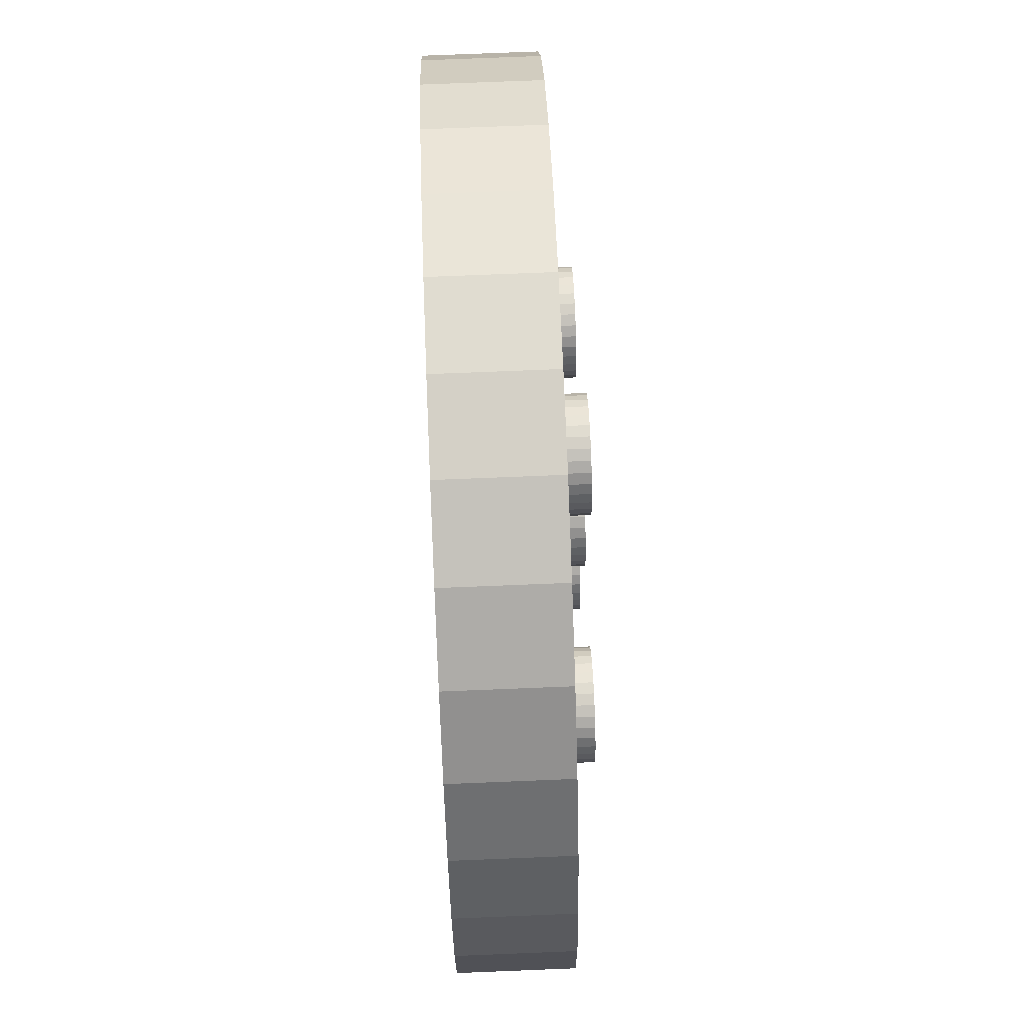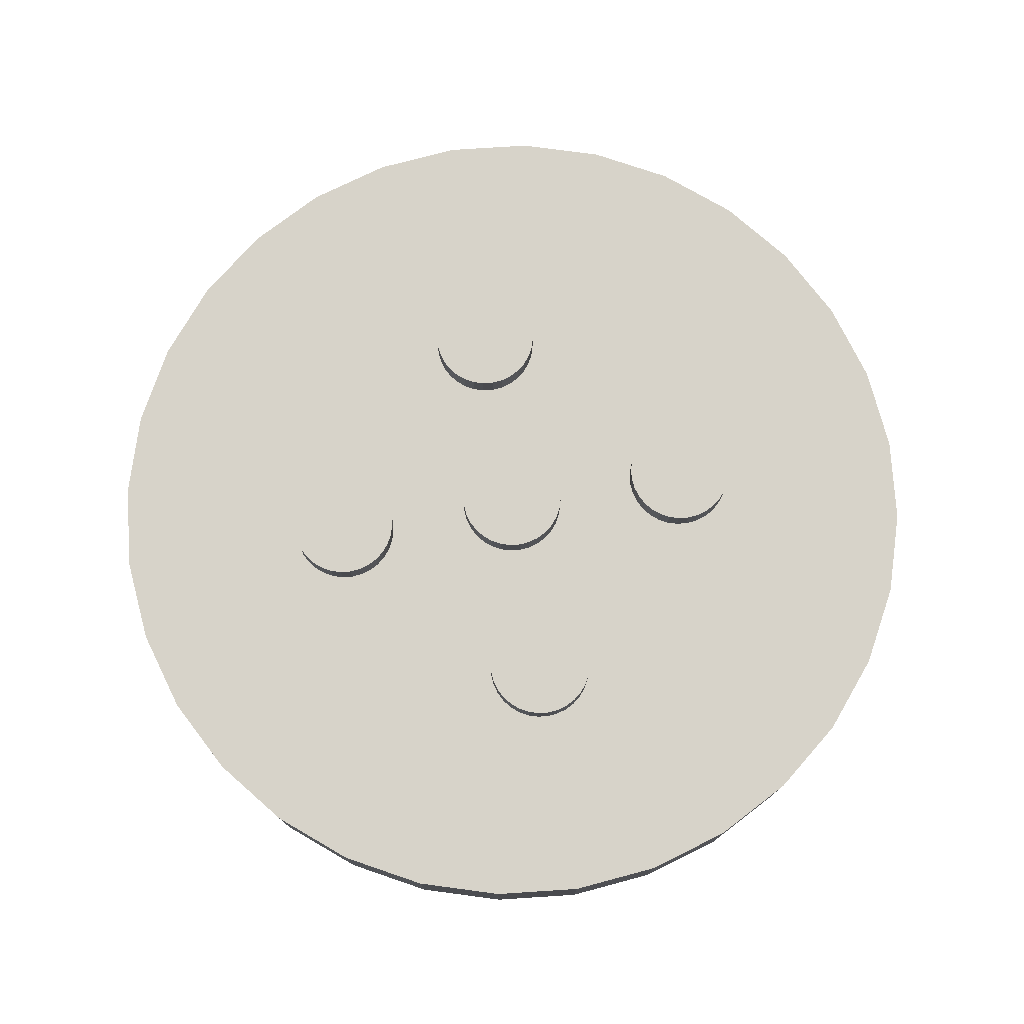
<metadata>
{"format":"obj","ext":"obj","renderer":"f3d","projection":"perspective","resolution":1024,"background":"white","views":[{"elev":75.1,"azim":87.7,"up":"+Z"},{"elev":76.3,"azim":80.7,"up":"+Y"}]}
</metadata>
<code>
o Cylinder
v 0 -0.5 -4
v 0 0.5 -4
v 0.7804 -0.5 -3.923
v 0.7804 0.5 -3.923
v 1.531 -0.5 -3.696
v 1.531 0.5 -3.696
v 2.222 -0.5 -3.326
v 2.222 0.5 -3.326
v 2.828 -0.5 -2.828
v 2.828 0.5 -2.828
v 3.326 -0.5 -2.222
v 3.326 0.5 -2.222
v 3.696 -0.5 -1.531
v 3.696 0.5 -1.531
v 3.923 -0.5 -0.7804
v 3.923 0.5 -0.7804
v 4 -0.5 -0
v 4 0.5 -0
v 3.923 -0.5 0.7804
v 3.923 0.5 0.7804
v 3.696 -0.5 1.531
v 3.696 0.5 1.531
v 3.326 -0.5 2.222
v 3.326 0.5 2.222
v 2.828 -0.5 2.828
v 2.828 0.5 2.828
v 2.222 -0.5 3.326
v 2.222 0.5 3.326
v 1.531 -0.5 3.696
v 1.531 0.5 3.696
v 0.7804 -0.5 3.923
v 0.7804 0.5 3.923
v -1e-06 -0.5 4
v -1e-06 0.5 4
v -0.7804 -0.5 3.923
v -0.7804 0.5 3.923
v -1.531 -0.5 3.696
v -1.531 0.5 3.696
v -2.222 -0.5 3.326
v -2.222 0.5 3.326
v -2.828 -0.5 2.828
v -2.828 0.5 2.828
v -3.326 -0.5 2.222
v -3.326 0.5 2.222
v -3.696 -0.5 1.531
v -3.696 0.5 1.531
v -3.923 -0.5 0.7804
v -3.923 0.5 0.7804
v -4 -0.5 -4e-06
v -4 0.5 -4e-06
v -3.923 -0.5 -0.7804
v -3.923 0.5 -0.7804
v -3.696 -0.5 -1.531
v -3.696 0.5 -1.531
v -3.326 -0.5 -2.222
v -3.326 0.5 -2.222
v -2.828 -0.5 -2.828
v -2.828 0.5 -2.828
v -2.222 -0.5 -3.326
v -2.222 0.5 -3.326
v -1.531 -0.5 -3.696
v -1.531 0.5 -3.696
v -0.7804 -0.5 -3.923
v -0.7804 0.5 -3.923
v 0 0.5 -0.5
v 0 0.75 -0.5
v 0.09755 0.5 -0.4904
v 0.09755 0.75 -0.4904
v 0.1913 0.5 -0.4619
v 0.1913 0.75 -0.4619
v 0.2778 0.5 -0.4157
v 0.2778 0.75 -0.4157
v 0.3536 0.5 -0.3536
v 0.3536 0.75 -0.3536
v 0.4157 0.5 -0.2778
v 0.4157 0.75 -0.2778
v 0.4619 0.5 -0.1913
v 0.4619 0.75 -0.1913
v 0.4904 0.5 -0.09755
v 0.4904 0.75 -0.09755
v 0.5 0.5 -0
v 0.5 0.75 -0
v 0.4904 0.5 0.09755
v 0.4904 0.75 0.09755
v 0.4619 0.5 0.1913
v 0.4619 0.75 0.1913
v 0.4157 0.5 0.2778
v 0.4157 0.75 0.2778
v 0.3536 0.5 0.3536
v 0.3536 0.75 0.3536
v 0.2778 0.5 0.4157
v 0.2778 0.75 0.4157
v 0.1913 0.5 0.4619
v 0.1913 0.75 0.4619
v 0.09755 0.5 0.4904
v 0.09755 0.75 0.4904
v -0 0.5 0.5
v -0 0.75 0.5
v -0.09755 0.5 0.4904
v -0.09755 0.75 0.4904
v -0.1913 0.5 0.4619
v -0.1913 0.75 0.4619
v -0.2778 0.5 0.4157
v -0.2778 0.75 0.4157
v -0.3536 0.5 0.3536
v -0.3536 0.75 0.3536
v -0.4157 0.5 0.2778
v -0.4157 0.75 0.2778
v -0.4619 0.5 0.1913
v -0.4619 0.75 0.1913
v -0.4904 0.5 0.09755
v -0.4904 0.75 0.09755
v -0.5 0.5 -0
v -0.5 0.75 -0
v -0.4904 0.5 -0.09755
v -0.4904 0.75 -0.09755
v -0.4619 0.5 -0.1913
v -0.4619 0.75 -0.1913
v -0.4157 0.5 -0.2778
v -0.4157 0.75 -0.2778
v -0.3536 0.5 -0.3536
v -0.3536 0.75 -0.3536
v -0.2778 0.5 -0.4157
v -0.2778 0.75 -0.4157
v -0.1913 0.5 -0.4619
v -0.1913 0.75 -0.4619
v -0.09754 0.5 -0.4904
v -0.09754 0.75 -0.4904
v 1.75 0.5 -0.5
v 1.75 0.75 -0.5
v 1.848 0.5 -0.4904
v 1.848 0.75 -0.4904
v 1.941 0.5 -0.4619
v 1.941 0.75 -0.4619
v 2.028 0.5 -0.4157
v 2.028 0.75 -0.4157
v 2.104 0.5 -0.3536
v 2.104 0.75 -0.3536
v 2.166 0.5 -0.2778
v 2.166 0.75 -0.2778
v 2.212 0.5 -0.1913
v 2.212 0.75 -0.1913
v 2.24 0.5 -0.09755
v 2.24 0.75 -0.09755
v 2.25 0.5 -0
v 2.25 0.75 -0
v 2.24 0.5 0.09755
v 2.24 0.75 0.09755
v 2.212 0.5 0.1913
v 2.212 0.75 0.1913
v 2.166 0.5 0.2778
v 2.166 0.75 0.2778
v 2.104 0.5 0.3536
v 2.104 0.75 0.3536
v 2.028 0.5 0.4157
v 2.028 0.75 0.4157
v 1.941 0.5 0.4619
v 1.941 0.75 0.4619
v 1.848 0.5 0.4904
v 1.848 0.75 0.4904
v 1.75 0.5 0.5
v 1.75 0.75 0.5
v 1.652 0.5 0.4904
v 1.652 0.75 0.4904
v 1.559 0.5 0.4619
v 1.559 0.75 0.4619
v 1.472 0.5 0.4157
v 1.472 0.75 0.4157
v 1.396 0.5 0.3536
v 1.396 0.75 0.3536
v 1.334 0.5 0.2778
v 1.334 0.75 0.2778
v 1.288 0.5 0.1913
v 1.288 0.75 0.1913
v 1.26 0.5 0.09755
v 1.26 0.75 0.09755
v 1.25 0.5 -0
v 1.25 0.75 -0
v 1.26 0.5 -0.09755
v 1.26 0.75 -0.09755
v 1.288 0.5 -0.1913
v 1.288 0.75 -0.1913
v 1.334 0.5 -0.2778
v 1.334 0.75 -0.2778
v 1.396 0.5 -0.3536
v 1.396 0.75 -0.3536
v 1.472 0.5 -0.4157
v 1.472 0.75 -0.4157
v 1.559 0.5 -0.4619
v 1.559 0.75 -0.4619
v 1.652 0.5 -0.4904
v 1.652 0.75 -0.4904
v 0 0.5 -2.25
v 0 0.75 -2.25
v 0.09755 0.5 -2.24
v 0.09755 0.75 -2.24
v 0.1913 0.5 -2.212
v 0.1913 0.75 -2.212
v 0.2778 0.5 -2.166
v 0.2778 0.75 -2.166
v 0.3536 0.5 -2.104
v 0.3536 0.75 -2.104
v 0.4157 0.5 -2.028
v 0.4157 0.75 -2.028
v 0.4619 0.5 -1.941
v 0.4619 0.75 -1.941
v 0.4904 0.5 -1.848
v 0.4904 0.75 -1.848
v 0.5 0.5 -1.75
v 0.5 0.75 -1.75
v 0.4904 0.5 -1.652
v 0.4904 0.75 -1.652
v 0.4619 0.5 -1.559
v 0.4619 0.75 -1.559
v 0.4157 0.5 -1.472
v 0.4157 0.75 -1.472
v 0.3536 0.5 -1.396
v 0.3536 0.75 -1.396
v 0.2778 0.5 -1.334
v 0.2778 0.75 -1.334
v 0.1913 0.5 -1.288
v 0.1913 0.75 -1.288
v 0.09755 0.5 -1.26
v 0.09755 0.75 -1.26
v -0 0.5 -1.25
v -0 0.75 -1.25
v -0.09755 0.5 -1.26
v -0.09755 0.75 -1.26
v -0.1913 0.5 -1.288
v -0.1913 0.75 -1.288
v -0.2778 0.5 -1.334
v -0.2778 0.75 -1.334
v -0.3536 0.5 -1.396
v -0.3536 0.75 -1.396
v -0.4157 0.5 -1.472
v -0.4157 0.75 -1.472
v -0.4619 0.5 -1.559
v -0.4619 0.75 -1.559
v -0.4904 0.5 -1.652
v -0.4904 0.75 -1.652
v -0.5 0.5 -1.75
v -0.5 0.75 -1.75
v -0.4904 0.5 -1.848
v -0.4904 0.75 -1.848
v -0.4619 0.5 -1.941
v -0.4619 0.75 -1.941
v -0.4157 0.5 -2.028
v -0.4157 0.75 -2.028
v -0.3536 0.5 -2.104
v -0.3536 0.75 -2.104
v -0.2778 0.5 -2.166
v -0.2778 0.75 -2.166
v -0.1913 0.5 -2.212
v -0.1913 0.75 -2.212
v -0.09754 0.5 -2.24
v -0.09754 0.75 -2.24
v -1.75 0.5 -0.5
v -1.75 0.75 -0.5
v -1.652 0.5 -0.4904
v -1.652 0.75 -0.4904
v -1.559 0.5 -0.4619
v -1.559 0.75 -0.4619
v -1.472 0.5 -0.4157
v -1.472 0.75 -0.4157
v -1.396 0.5 -0.3536
v -1.396 0.75 -0.3536
v -1.334 0.5 -0.2778
v -1.334 0.75 -0.2778
v -1.288 0.5 -0.1913
v -1.288 0.75 -0.1913
v -1.26 0.5 -0.09755
v -1.26 0.75 -0.09755
v -1.25 0.5 -0
v -1.25 0.75 -0
v -1.26 0.5 0.09755
v -1.26 0.75 0.09755
v -1.288 0.5 0.1913
v -1.288 0.75 0.1913
v -1.334 0.5 0.2778
v -1.334 0.75 0.2778
v -1.396 0.5 0.3536
v -1.396 0.75 0.3536
v -1.472 0.5 0.4157
v -1.472 0.75 0.4157
v -1.559 0.5 0.4619
v -1.559 0.75 0.4619
v -1.652 0.5 0.4904
v -1.652 0.75 0.4904
v -1.75 0.5 0.5
v -1.75 0.75 0.5
v -1.848 0.5 0.4904
v -1.848 0.75 0.4904
v -1.941 0.5 0.4619
v -1.941 0.75 0.4619
v -2.028 0.5 0.4157
v -2.028 0.75 0.4157
v -2.104 0.5 0.3536
v -2.104 0.75 0.3536
v -2.166 0.5 0.2778
v -2.166 0.75 0.2778
v -2.212 0.5 0.1913
v -2.212 0.75 0.1913
v -2.24 0.5 0.09755
v -2.24 0.75 0.09755
v -2.25 0.5 -0
v -2.25 0.75 -0
v -2.24 0.5 -0.09755
v -2.24 0.75 -0.09755
v -2.212 0.5 -0.1913
v -2.212 0.75 -0.1913
v -2.166 0.5 -0.2778
v -2.166 0.75 -0.2778
v -2.104 0.5 -0.3536
v -2.104 0.75 -0.3536
v -2.028 0.5 -0.4157
v -2.028 0.75 -0.4157
v -1.941 0.5 -0.4619
v -1.941 0.75 -0.4619
v -1.848 0.5 -0.4904
v -1.848 0.75 -0.4904
v 0 0.5 1.25
v 0 0.75 1.25
v 0.09755 0.5 1.26
v 0.09755 0.75 1.26
v 0.1913 0.5 1.288
v 0.1913 0.75 1.288
v 0.2778 0.5 1.334
v 0.2778 0.75 1.334
v 0.3536 0.5 1.396
v 0.3536 0.75 1.396
v 0.4157 0.5 1.472
v 0.4157 0.75 1.472
v 0.4619 0.5 1.559
v 0.4619 0.75 1.559
v 0.4904 0.5 1.652
v 0.4904 0.75 1.652
v 0.5 0.5 1.75
v 0.5 0.75 1.75
v 0.4904 0.5 1.848
v 0.4904 0.75 1.848
v 0.4619 0.5 1.941
v 0.4619 0.75 1.941
v 0.4157 0.5 2.028
v 0.4157 0.75 2.028
v 0.3536 0.5 2.104
v 0.3536 0.75 2.104
v 0.2778 0.5 2.166
v 0.2778 0.75 2.166
v 0.1913 0.5 2.212
v 0.1913 0.75 2.212
v 0.09755 0.5 2.24
v 0.09755 0.75 2.24
v -0 0.5 2.25
v -0 0.75 2.25
v -0.09755 0.5 2.24
v -0.09755 0.75 2.24
v -0.1913 0.5 2.212
v -0.1913 0.75 2.212
v -0.2778 0.5 2.166
v -0.2778 0.75 2.166
v -0.3536 0.5 2.104
v -0.3536 0.75 2.104
v -0.4157 0.5 2.028
v -0.4157 0.75 2.028
v -0.4619 0.5 1.941
v -0.4619 0.75 1.941
v -0.4904 0.5 1.848
v -0.4904 0.75 1.848
v -0.5 0.5 1.75
v -0.5 0.75 1.75
v -0.4904 0.5 1.652
v -0.4904 0.75 1.652
v -0.4619 0.5 1.559
v -0.4619 0.75 1.559
v -0.4157 0.5 1.472
v -0.4157 0.75 1.472
v -0.3536 0.5 1.396
v -0.3536 0.75 1.396
v -0.2778 0.5 1.334
v -0.2778 0.75 1.334
v -0.1913 0.5 1.288
v -0.1913 0.75 1.288
v -0.09754 0.5 1.26
v -0.09754 0.75 1.26
f 2 3 1
f 4 5 3
f 6 7 5
f 8 9 7
f 10 11 9
f 12 13 11
f 14 15 13
f 16 17 15
f 18 19 17
f 20 21 19
f 22 23 21
f 24 25 23
f 26 27 25
f 28 29 27
f 30 31 29
f 32 33 31
f 34 35 33
f 36 37 35
f 38 39 37
f 40 41 39
f 42 43 41
f 44 45 43
f 46 47 45
f 48 49 47
f 50 51 49
f 52 53 51
f 54 55 53
f 56 57 55
f 58 59 57
f 60 61 59
f 54 38 22
f 62 63 61
f 64 1 63
f 15 31 47
f 66 67 65
f 68 69 67
f 70 71 69
f 72 73 71
f 74 75 73
f 76 77 75
f 78 79 77
f 80 81 79
f 82 83 81
f 84 85 83
f 86 87 85
f 88 89 87
f 90 91 89
f 92 93 91
f 94 95 93
f 96 97 95
f 98 99 97
f 100 101 99
f 102 103 101
f 104 105 103
f 106 107 105
f 108 109 107
f 110 111 109
f 112 113 111
f 114 115 113
f 116 117 115
f 118 119 117
f 120 121 119
f 122 123 121
f 124 125 123
f 118 102 86
f 126 127 125
f 128 65 127
f 79 95 111
f 130 131 129
f 132 133 131
f 134 135 133
f 136 137 135
f 138 139 137
f 140 141 139
f 142 143 141
f 144 145 143
f 146 147 145
f 148 149 147
f 150 151 149
f 152 153 151
f 154 155 153
f 156 157 155
f 158 159 157
f 160 161 159
f 162 163 161
f 164 165 163
f 166 167 165
f 168 169 167
f 170 171 169
f 172 173 171
f 174 175 173
f 176 177 175
f 178 179 177
f 180 181 179
f 182 183 181
f 184 185 183
f 186 187 185
f 188 189 187
f 182 166 150
f 190 191 189
f 192 129 191
f 159 175 191
f 194 195 193
f 196 197 195
f 198 199 197
f 200 201 199
f 202 203 201
f 204 205 203
f 206 207 205
f 208 209 207
f 210 211 209
f 212 213 211
f 214 215 213
f 216 217 215
f 218 219 217
f 220 221 219
f 222 223 221
f 224 225 223
f 226 227 225
f 228 229 227
f 230 231 229
f 232 233 231
f 234 235 233
f 236 237 235
f 238 239 237
f 240 241 239
f 242 243 241
f 244 245 243
f 246 247 245
f 248 249 247
f 250 251 249
f 252 253 251
f 246 230 214
f 254 255 253
f 256 193 255
f 223 239 255
f 258 259 257
f 260 261 259
f 262 263 261
f 264 265 263
f 266 267 265
f 268 269 267
f 270 271 269
f 272 273 271
f 274 275 273
f 276 277 275
f 278 279 277
f 280 281 279
f 282 283 281
f 284 285 283
f 286 287 285
f 288 289 287
f 290 291 289
f 292 293 291
f 294 295 293
f 296 297 295
f 298 299 297
f 300 301 299
f 302 303 301
f 304 305 303
f 306 307 305
f 308 309 307
f 310 311 309
f 312 313 311
f 314 315 313
f 316 317 315
f 310 294 278
f 318 319 317
f 320 257 319
f 287 303 319
f 322 323 321
f 324 325 323
f 326 327 325
f 328 329 327
f 330 331 329
f 332 333 331
f 334 335 333
f 336 337 335
f 338 339 337
f 340 341 339
f 342 343 341
f 344 345 343
f 346 347 345
f 348 349 347
f 350 351 349
f 352 353 351
f 354 355 353
f 356 357 355
f 358 359 357
f 360 361 359
f 362 363 361
f 364 365 363
f 366 367 365
f 368 369 367
f 370 371 369
f 372 373 371
f 374 375 373
f 376 377 375
f 378 379 377
f 380 381 379
f 358 342 326
f 382 383 381
f 384 321 383
f 351 367 383
f 2 4 3
f 4 6 5
f 6 8 7
f 8 10 9
f 10 12 11
f 12 14 13
f 14 16 15
f 16 18 17
f 18 20 19
f 20 22 21
f 22 24 23
f 24 26 25
f 26 28 27
f 28 30 29
f 30 32 31
f 32 34 33
f 34 36 35
f 36 38 37
f 38 40 39
f 40 42 41
f 42 44 43
f 44 46 45
f 46 48 47
f 48 50 49
f 50 52 51
f 52 54 53
f 54 56 55
f 56 58 57
f 58 60 59
f 60 62 61
f 6 4 2
f 2 64 6
f 64 62 6
f 62 60 58
f 58 56 54
f 54 52 50
f 50 48 54
f 48 46 54
f 46 44 38
f 44 42 38
f 42 40 38
f 38 36 34
f 34 32 30
f 30 28 26
f 26 24 22
f 22 20 18
f 18 16 22
f 16 14 22
f 14 12 10
f 10 8 6
f 62 58 6
f 58 54 6
f 38 34 22
f 34 30 22
f 30 26 22
f 14 10 22
f 10 6 22
f 54 46 38
f 6 54 22
f 62 64 63
f 64 2 1
f 63 1 3
f 3 5 7
f 7 9 11
f 11 13 7
f 13 15 7
f 15 17 19
f 19 21 15
f 21 23 15
f 23 25 31
f 25 27 31
f 27 29 31
f 31 33 35
f 35 37 39
f 39 41 43
f 43 45 47
f 47 49 51
f 51 53 55
f 55 57 63
f 57 59 63
f 59 61 63
f 63 3 7
f 31 35 47
f 35 39 47
f 39 43 47
f 47 51 63
f 51 55 63
f 63 7 15
f 15 23 31
f 63 15 47
f 66 68 67
f 68 70 69
f 70 72 71
f 72 74 73
f 74 76 75
f 76 78 77
f 78 80 79
f 80 82 81
f 82 84 83
f 84 86 85
f 86 88 87
f 88 90 89
f 90 92 91
f 92 94 93
f 94 96 95
f 96 98 97
f 98 100 99
f 100 102 101
f 102 104 103
f 104 106 105
f 106 108 107
f 108 110 109
f 110 112 111
f 112 114 113
f 114 116 115
f 116 118 117
f 118 120 119
f 120 122 121
f 122 124 123
f 124 126 125
f 70 68 66
f 66 128 70
f 128 126 70
f 126 124 122
f 122 120 118
f 118 116 114
f 114 112 118
f 112 110 118
f 110 108 102
f 108 106 102
f 106 104 102
f 102 100 98
f 98 96 94
f 94 92 90
f 90 88 86
f 86 84 82
f 82 80 86
f 80 78 86
f 78 76 74
f 74 72 70
f 126 122 70
f 122 118 70
f 102 98 86
f 98 94 86
f 94 90 86
f 78 74 86
f 74 70 86
f 118 110 102
f 70 118 86
f 126 128 127
f 128 66 65
f 127 65 67
f 67 69 71
f 71 73 75
f 75 77 71
f 77 79 71
f 79 81 83
f 83 85 79
f 85 87 79
f 87 89 95
f 89 91 95
f 91 93 95
f 95 97 99
f 99 101 103
f 103 105 107
f 107 109 111
f 111 113 115
f 115 117 119
f 119 121 127
f 121 123 127
f 123 125 127
f 127 67 71
f 95 99 111
f 99 103 111
f 103 107 111
f 111 115 127
f 115 119 127
f 127 71 79
f 79 87 95
f 127 79 111
f 130 132 131
f 132 134 133
f 134 136 135
f 136 138 137
f 138 140 139
f 140 142 141
f 142 144 143
f 144 146 145
f 146 148 147
f 148 150 149
f 150 152 151
f 152 154 153
f 154 156 155
f 156 158 157
f 158 160 159
f 160 162 161
f 162 164 163
f 164 166 165
f 166 168 167
f 168 170 169
f 170 172 171
f 172 174 173
f 174 176 175
f 176 178 177
f 178 180 179
f 180 182 181
f 182 184 183
f 184 186 185
f 186 188 187
f 188 190 189
f 134 132 190
f 132 130 190
f 130 192 190
f 190 188 186
f 186 184 182
f 182 180 178
f 178 176 182
f 176 174 182
f 174 172 170
f 170 168 174
f 168 166 174
f 166 164 162
f 162 160 166
f 160 158 166
f 158 156 154
f 154 152 150
f 150 148 146
f 146 144 142
f 142 140 138
f 138 136 134
f 190 186 134
f 186 182 134
f 158 154 166
f 154 150 166
f 150 146 142
f 142 138 150
f 138 134 150
f 182 174 166
f 134 182 150
f 190 192 191
f 192 130 129
f 191 129 131
f 131 133 135
f 135 137 143
f 137 139 143
f 139 141 143
f 143 145 151
f 145 147 151
f 147 149 151
f 151 153 159
f 153 155 159
f 155 157 159
f 159 161 163
f 163 165 159
f 165 167 159
f 167 169 171
f 171 173 175
f 175 177 179
f 179 181 175
f 181 183 175
f 183 185 187
f 187 189 191
f 191 131 135
f 167 171 175
f 183 187 175
f 187 191 175
f 191 135 159
f 135 143 159
f 143 151 159
f 159 167 175
f 194 196 195
f 196 198 197
f 198 200 199
f 200 202 201
f 202 204 203
f 204 206 205
f 206 208 207
f 208 210 209
f 210 212 211
f 212 214 213
f 214 216 215
f 216 218 217
f 218 220 219
f 220 222 221
f 222 224 223
f 224 226 225
f 226 228 227
f 228 230 229
f 230 232 231
f 232 234 233
f 234 236 235
f 236 238 237
f 238 240 239
f 240 242 241
f 242 244 243
f 244 246 245
f 246 248 247
f 248 250 249
f 250 252 251
f 252 254 253
f 198 196 194
f 194 256 198
f 256 254 198
f 254 252 250
f 250 248 246
f 246 244 242
f 242 240 246
f 240 238 246
f 238 236 230
f 236 234 230
f 234 232 230
f 230 228 222
f 228 226 222
f 226 224 222
f 222 220 214
f 220 218 214
f 218 216 214
f 214 212 210
f 210 208 214
f 208 206 214
f 206 204 202
f 202 200 198
f 254 250 198
f 250 246 198
f 206 202 214
f 202 198 214
f 246 238 230
f 230 222 214
f 198 246 214
f 254 256 255
f 256 194 193
f 255 193 195
f 195 197 199
f 199 201 207
f 201 203 207
f 203 205 207
f 207 209 211
f 211 213 207
f 213 215 207
f 215 217 219
f 219 221 223
f 223 225 227
f 227 229 231
f 231 233 239
f 233 235 239
f 235 237 239
f 239 241 243
f 243 245 247
f 247 249 255
f 249 251 255
f 251 253 255
f 255 195 199
f 215 219 223
f 223 227 239
f 227 231 239
f 239 243 247
f 255 199 207
f 207 215 255
f 215 223 255
f 239 247 255
f 258 260 259
f 260 262 261
f 262 264 263
f 264 266 265
f 266 268 267
f 268 270 269
f 270 272 271
f 272 274 273
f 274 276 275
f 276 278 277
f 278 280 279
f 280 282 281
f 282 284 283
f 284 286 285
f 286 288 287
f 288 290 289
f 290 292 291
f 292 294 293
f 294 296 295
f 296 298 297
f 298 300 299
f 300 302 301
f 302 304 303
f 304 306 305
f 306 308 307
f 308 310 309
f 310 312 311
f 312 314 313
f 314 316 315
f 316 318 317
f 262 260 318
f 260 258 318
f 258 320 318
f 318 316 314
f 314 312 310
f 310 308 302
f 308 306 302
f 306 304 302
f 302 300 298
f 298 296 294
f 294 292 290
f 290 288 294
f 288 286 294
f 286 284 282
f 282 280 286
f 280 278 286
f 278 276 274
f 274 272 270
f 270 268 262
f 268 266 262
f 266 264 262
f 318 314 262
f 314 310 262
f 302 298 294
f 278 274 270
f 310 302 294
f 294 286 278
f 278 270 262
f 262 310 278
f 318 320 319
f 320 258 257
f 319 257 259
f 259 261 263
f 263 265 267
f 267 269 271
f 271 273 279
f 273 275 279
f 275 277 279
f 279 281 283
f 283 285 287
f 287 289 291
f 291 293 287
f 293 295 287
f 295 297 299
f 299 301 295
f 301 303 295
f 303 305 307
f 307 309 311
f 311 313 319
f 313 315 319
f 315 317 319
f 319 259 263
f 263 267 271
f 279 283 287
f 303 307 319
f 307 311 319
f 319 263 287
f 263 271 287
f 271 279 287
f 287 295 303
f 322 324 323
f 324 326 325
f 326 328 327
f 328 330 329
f 330 332 331
f 332 334 333
f 334 336 335
f 336 338 337
f 338 340 339
f 340 342 341
f 342 344 343
f 344 346 345
f 346 348 347
f 348 350 349
f 350 352 351
f 352 354 353
f 354 356 355
f 356 358 357
f 358 360 359
f 360 362 361
f 362 364 363
f 364 366 365
f 366 368 367
f 368 370 369
f 370 372 371
f 372 374 373
f 374 376 375
f 376 378 377
f 378 380 379
f 380 382 381
f 326 324 322
f 322 384 382
f 382 380 378
f 378 376 374
f 374 372 370
f 370 368 374
f 368 366 374
f 366 364 358
f 364 362 358
f 362 360 358
f 358 356 354
f 354 352 350
f 350 348 346
f 346 344 342
f 342 340 338
f 338 336 342
f 336 334 342
f 334 332 330
f 330 328 334
f 328 326 334
f 326 322 382
f 382 378 326
f 378 374 326
f 358 354 350
f 350 346 358
f 346 342 358
f 374 366 358
f 342 334 326
f 326 374 358
f 382 384 383
f 384 322 321
f 383 321 327
f 321 323 327
f 323 325 327
f 327 329 331
f 331 333 335
f 335 337 339
f 339 341 335
f 341 343 335
f 343 345 347
f 347 349 351
f 351 353 355
f 355 357 351
f 357 359 351
f 359 361 363
f 363 365 367
f 367 369 371
f 371 373 375
f 375 377 383
f 377 379 383
f 379 381 383
f 327 331 335
f 343 347 335
f 347 351 335
f 359 363 351
f 363 367 351
f 367 371 383
f 371 375 383
f 383 327 335
f 383 335 351

</code>
